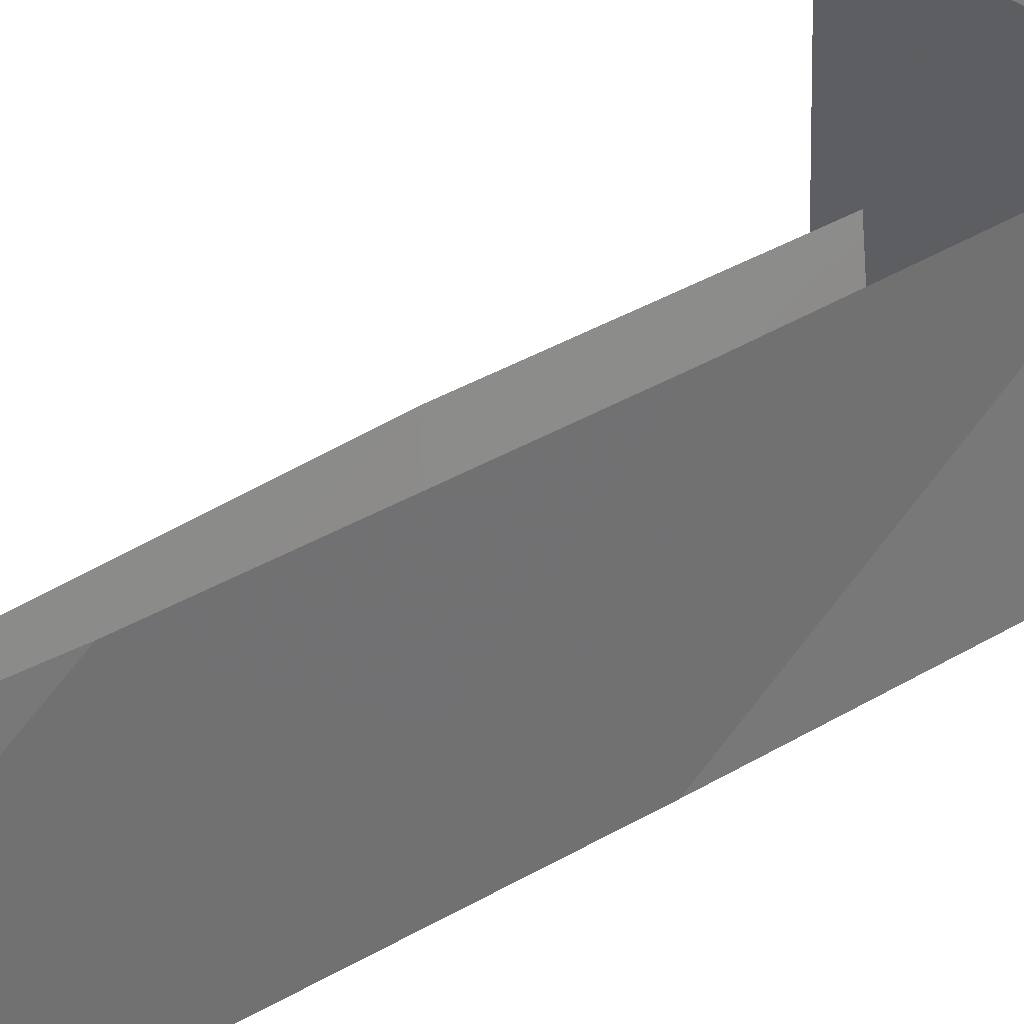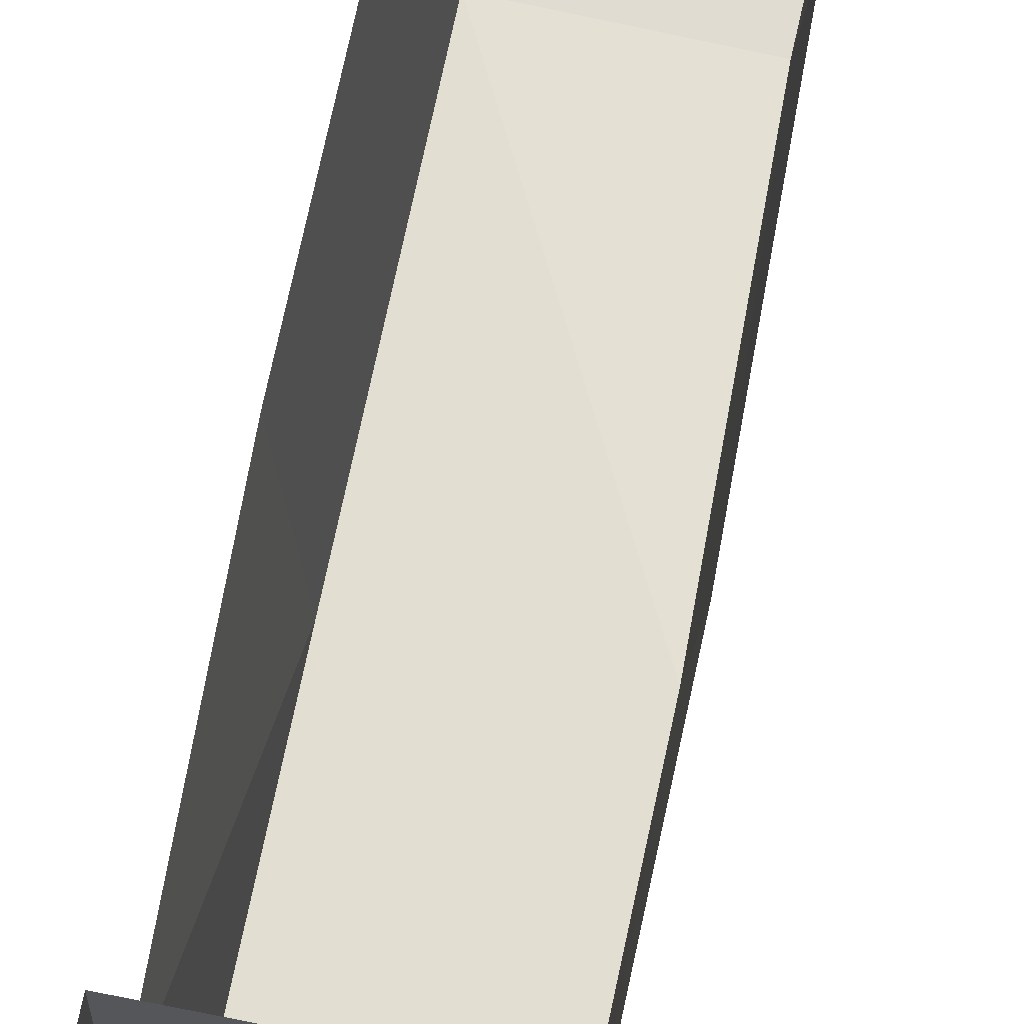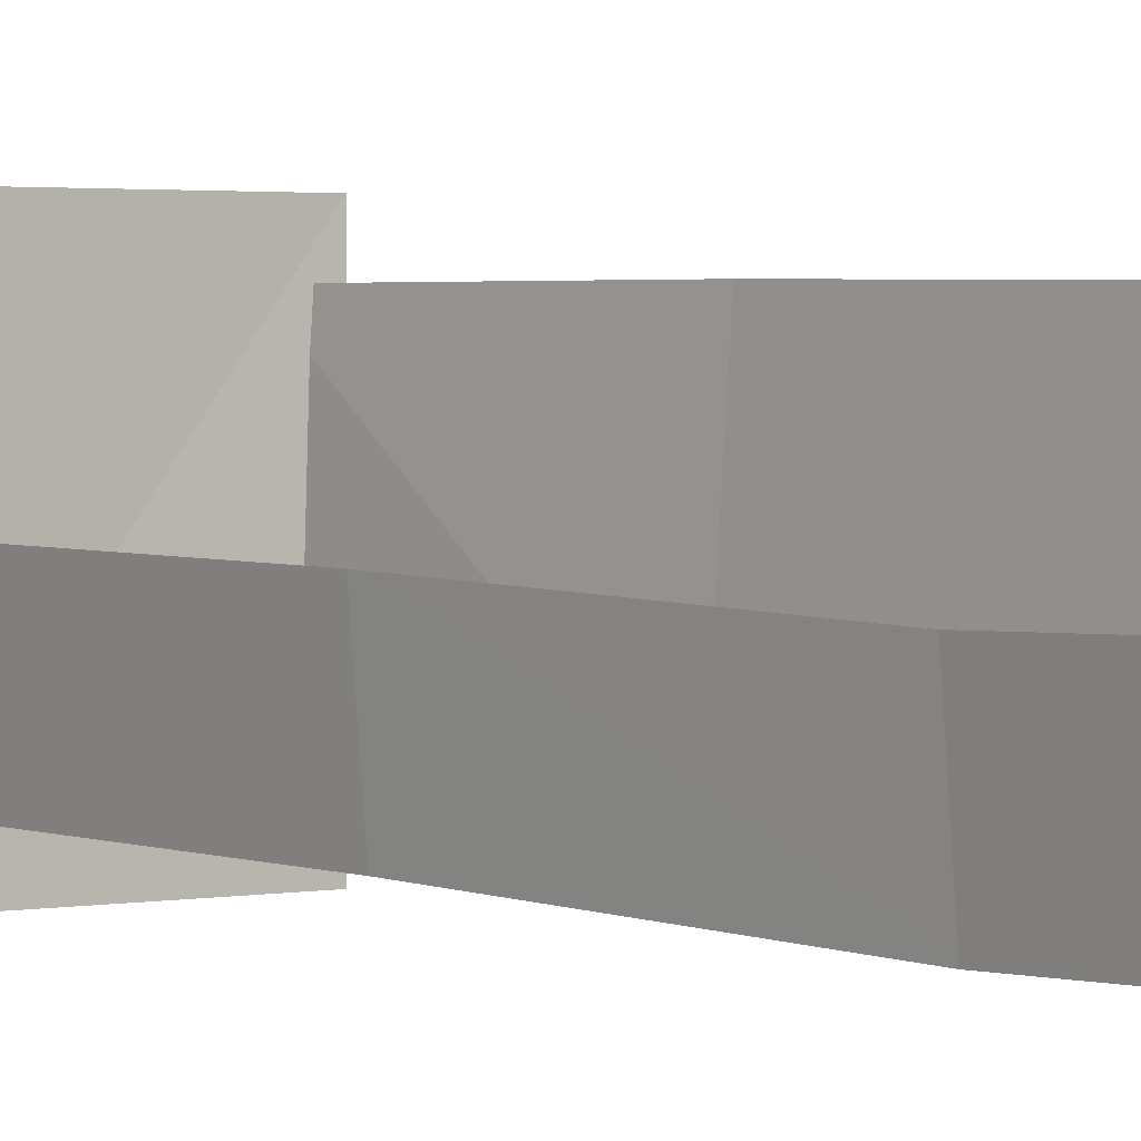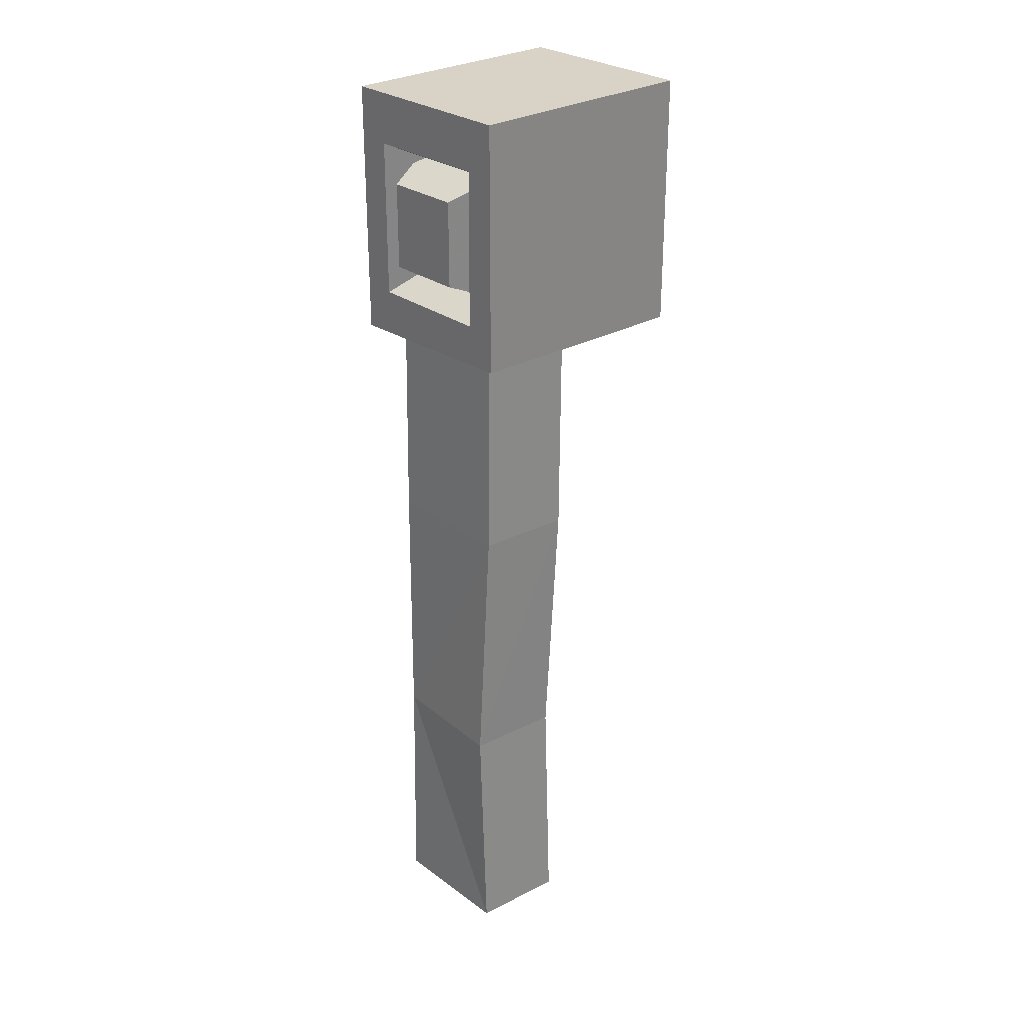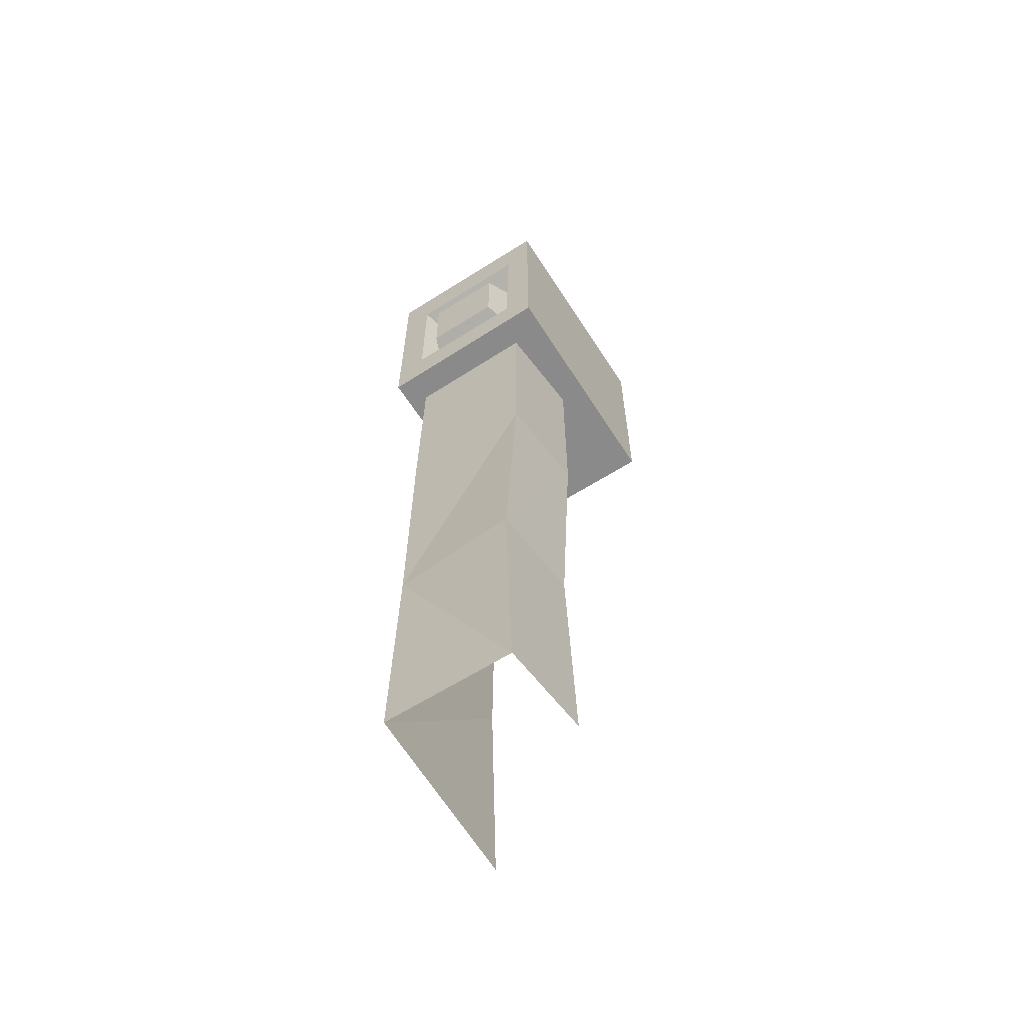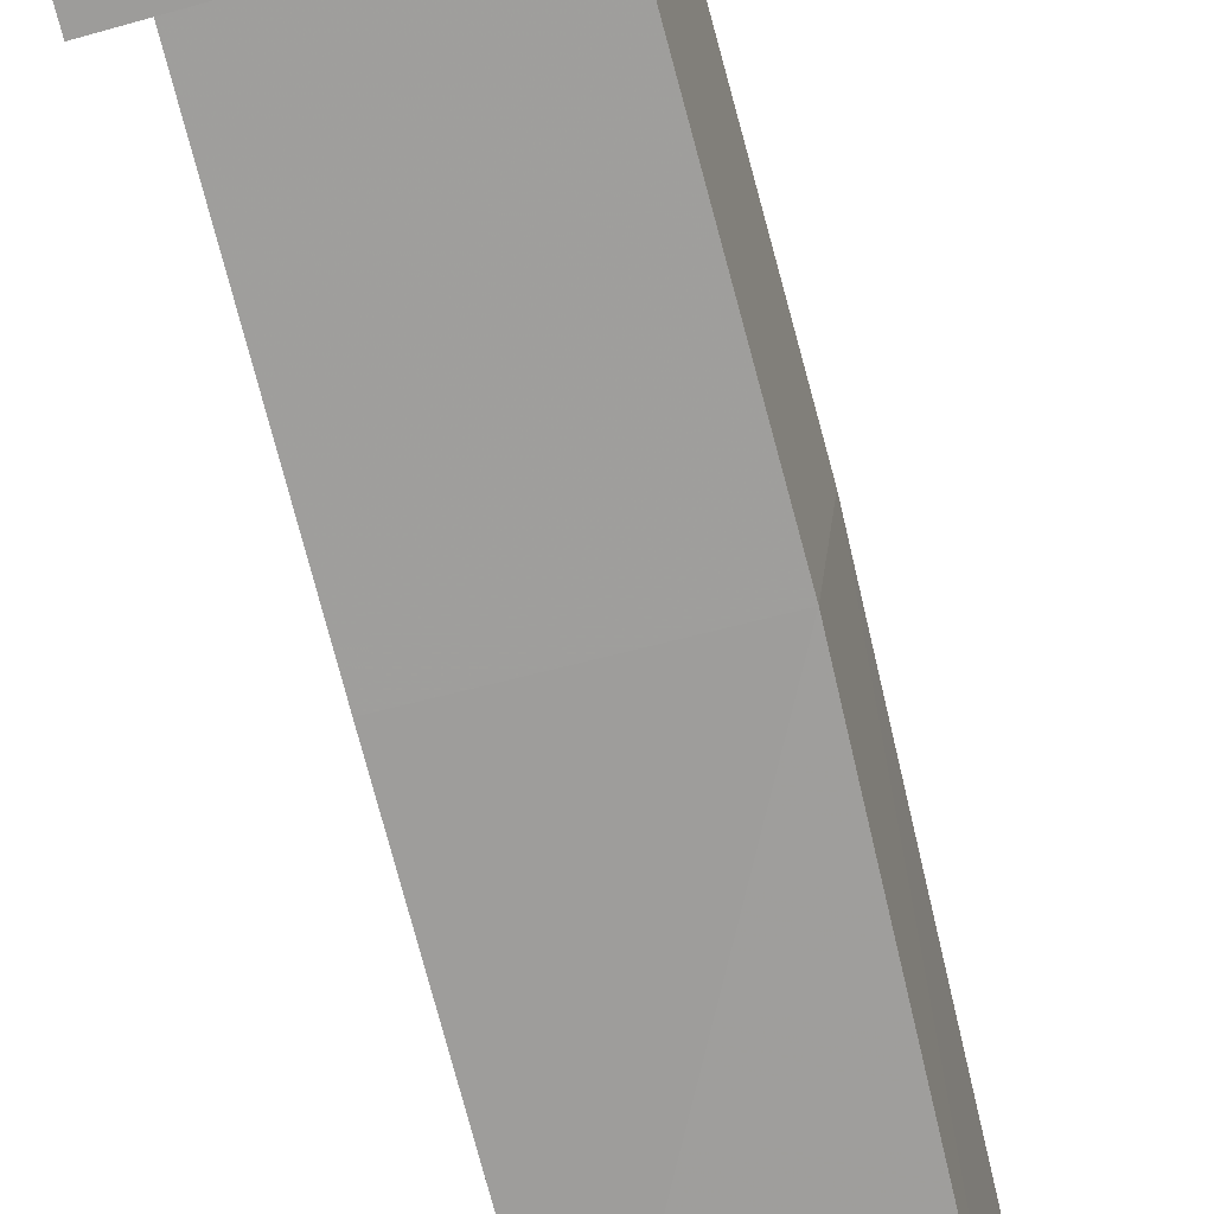
<metadata>
{"format":"obj","ext":"obj","renderer":"f3d","projection":"perspective","resolution":1024,"background":"white","views":[{"elev":32.1,"azim":49.6,"up":"+Z"},{"elev":68.4,"azim":-168.6,"up":"+Z"},{"elev":2.0,"azim":-39.4,"up":"+Z"},{"elev":28.1,"azim":-132.3,"up":"+Y"},{"elev":-62.5,"azim":-147.3,"up":"+Y"},{"elev":-70.2,"azim":-165.7,"up":"+Z"}]}
</metadata>
<code>
g brick_laneSide_L_start_mesh
v 1.496 0.2719 1.049
v -0.1233 0.2719 1.049
v -0.1233 0.2719 -1.019
v 1.496 0.2719 -1.019
v -0.1233 -1.842 -1.019
v -0.1233 0.2719 -1.019
v -0.1233 0.2719 1.049
v -0.1233 -1.887 1.049
v 1.588 -0.4253 0.4575
v 1.588 -0.4253 -0.4174
v 1.588 -1.286 -0.4174
v 1.588 -1.286 0.4575
v 1.496 -1.887 1.049
v 1.496 -1.887 -1.019
v -0.1233 -1.842 -1.019
v -0.1233 -1.887 1.049
v 1.496 -0.17 0.717
v 1.496 -0.17 -0.6769
v 1.333 -0.17 -0.6769
v 1.333 -0.17 0.717
v 1.588 -0.4253 -0.4174
v 1.588 -0.4253 0.4575
v 1.333 -0.4253 0.4575
v 1.333 -0.4253 -0.4174
v 1.588 -1.286 -0.4174
v 1.588 -0.4253 -0.4174
v 1.333 -0.4253 -0.4174
v 1.333 -1.286 -0.4174
v 1.496 -1.542 -0.6769
v 1.496 -1.542 0.717
v 1.333 -1.542 0.717
v 1.333 -1.542 -0.6769
v 1.588 -1.286 0.4575
v 1.588 -1.286 -0.4174
v 1.333 -1.286 -0.4174
v 1.333 -1.286 0.4575
v 1.496 -1.542 0.717
v 1.496 -0.17 0.717
v 1.333 -0.17 0.717
v 1.333 -1.542 0.717
v 0.1752 -3.708 -0.7933
v 0.1937 -1.6 -0.7586
v 0.1244 -1.6 0.04878
v 0.1041 -3.708 0.01417
v 1.37 -1.6 0.7822
v 1.319 -1.6 -0.7586
v 1.318 -3.708 -0.7935
v 1.428 -3.721 0.7789
v 1.319 -8 -0.8444
v 1.37 -8 0.7592
v 1.426 -5.883 0.7564
v 1.313 -5.919 -0.8107
v 0.2305 -5.919 -0.8745
v 0.1612 -5.919 -0.07085
v 0.12 -8 -0.03701
v 0.1896 -8 -0.8444
v 1.426 -5.883 0.7564
v 1.428 -3.721 0.7789
v 1.318 -3.708 -0.7935
v 1.313 -5.919 -0.8107
v 0.2305 -5.919 -0.8745
v 0.1752 -3.708 -0.7933
v 0.1041 -3.708 0.01417
v 0.1612 -5.919 -0.07085
v 1.313 -5.919 -0.8107
v 0.2305 -5.919 -0.8745
v 0.1896 -8 -0.8444
v 1.319 -8 -0.8444
v 1.313 -5.919 -0.8107
v 1.318 -3.708 -0.7935
v 0.1752 -3.708 -0.7933
v 0.2305 -5.919 -0.8745
v 1.318 -3.708 -0.7935
v 1.319 -1.6 -0.7586
v 0.1937 -1.6 -0.7586
v 0.1752 -3.708 -0.7933
v 1.027 -0.465 -1.049
v 0.3591 -0.465 -1.049
v 0.3591 -1.202 -1.049
v 1.027 -1.202 -1.049
v 0.3591 -0.465 -1.049
v 1.027 -0.465 -1.049
v 1.2 -0.2781 -0.5763
v 0.1862 -0.2781 -0.5763
v 0.3591 -1.202 -1.049
v 0.3591 -0.465 -1.049
v 0.1862 -0.2781 -0.5763
v 0.1862 -1.389 -0.5763
v 1.027 -1.202 -1.049
v 0.3591 -1.202 -1.049
v 0.1862 -1.389 -0.5763
v 1.2 -1.389 -0.5763
v 1.027 -1.202 -1.049
v 1.2 -1.389 -0.5763
v 1.2 -0.2781 -0.5763
v 1.027 -0.465 -1.049
v 1.221 -1.495 -1.019
v 0.6695 -0.7886 0.3184
v 0.1434 -1.497 -1.019
v 1.22 -0.1627 -1.019
v 0.1228 -0.1588 -1.019
v 1.496 -1.887 -1.019
v 1.221 -1.495 -1.019
v 0.1434 -1.497 -1.019
v 1.22 -0.1627 -1.019
v -0.1233 -1.842 -1.019
v 1.496 0.2719 -1.019
v 0.1228 -0.1588 -1.019
v -0.1233 0.2719 -1.019
v 1.496 0.2719 1.049
v 1.496 -0.17 -0.6769
v 1.496 -0.17 0.717
v 1.496 0.2719 -1.019
v 1.496 -1.887 1.049
v 1.496 -1.542 -0.6769
v 1.496 -1.542 0.717
v 1.496 -1.887 -1.019
v 1.333 -0.17 0.717
v 1.333 -0.17 -0.6769
v 1.333 -0.4253 -0.4174
v 1.333 -0.4253 0.4575
v 1.333 -1.286 -0.4174
v 1.333 -1.542 0.717
v 1.333 -1.542 -0.6769
v 1.333 -1.286 0.4575
g brick_laneSide_L_start_mesh_0
f 3 2 1
f 4 3 1
f 7 6 5
f 8 7 5
f 11 10 9
f 12 11 9
f 15 14 13
f 16 15 13
f 19 18 17
f 20 19 17
f 23 22 21
f 24 23 21
f 27 26 25
f 28 27 25
f 31 30 29
f 32 31 29
f 35 34 33
f 36 35 33
f 39 38 37
f 40 39 37
f 43 42 41
f 44 43 41
f 47 46 45
f 48 47 45
f 51 50 49
f 52 51 49
f 55 54 53
f 56 55 53
f 59 58 57
f 60 59 57
f 63 62 61
f 64 63 61
f 67 66 65
f 68 67 65
f 71 70 69
f 72 71 69
f 75 74 73
f 76 75 73
f 79 78 77
f 80 79 77
f 83 82 81
f 84 83 81
f 87 86 85
f 88 87 85
f 91 90 89
f 92 91 89
f 95 94 93
f 96 95 93
f 99 98 97
f 98 100 97
f 98 99 101
f 101 100 98
f 104 103 102
f 103 105 102
f 106 104 102
f 105 107 102
f 108 104 106
f 107 105 108
f 109 108 106
f 109 107 108
f 112 111 110
f 111 113 110
f 112 110 114
f 111 115 113
f 116 112 114
f 115 117 113
f 116 114 117
f 115 116 117
f 120 119 118
f 121 120 118
f 120 122 119
f 121 118 123
f 122 124 119
f 125 121 123
f 125 123 124
f 122 125 124

</code>
